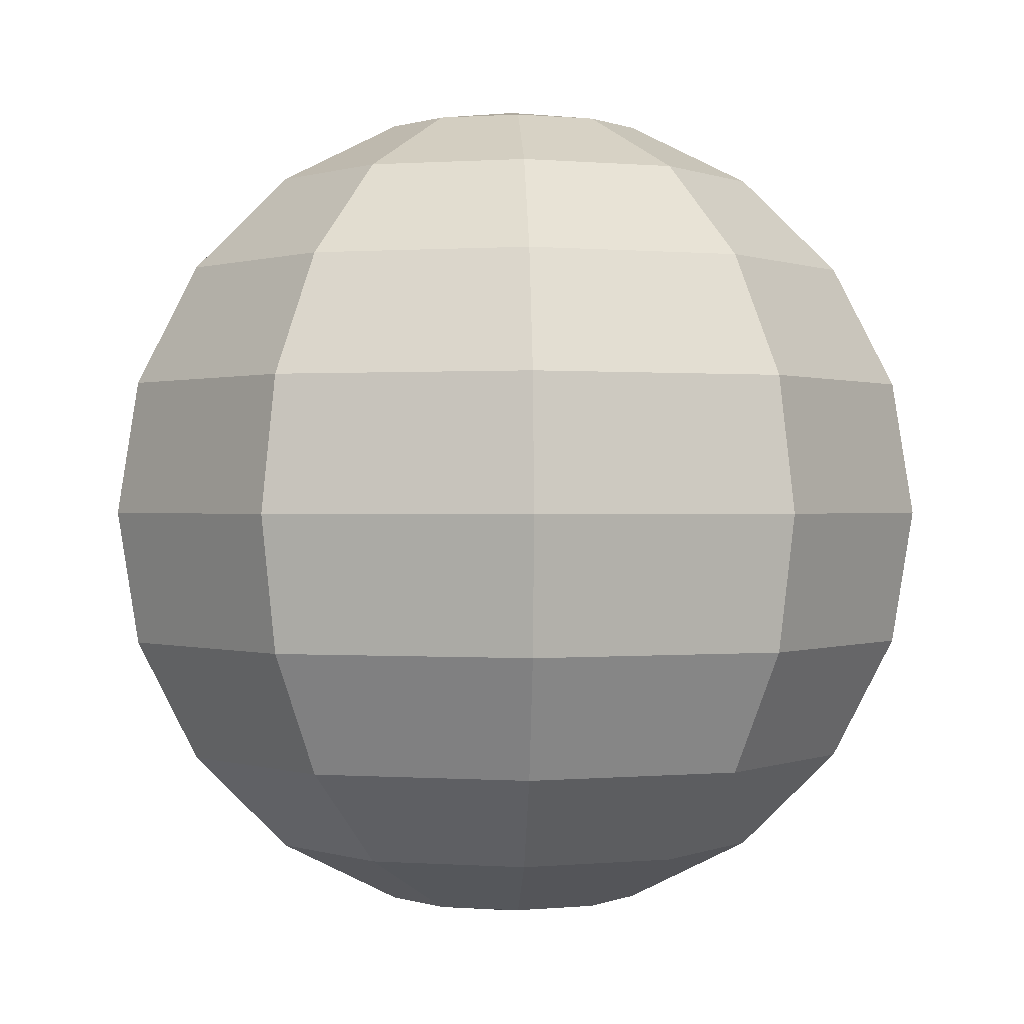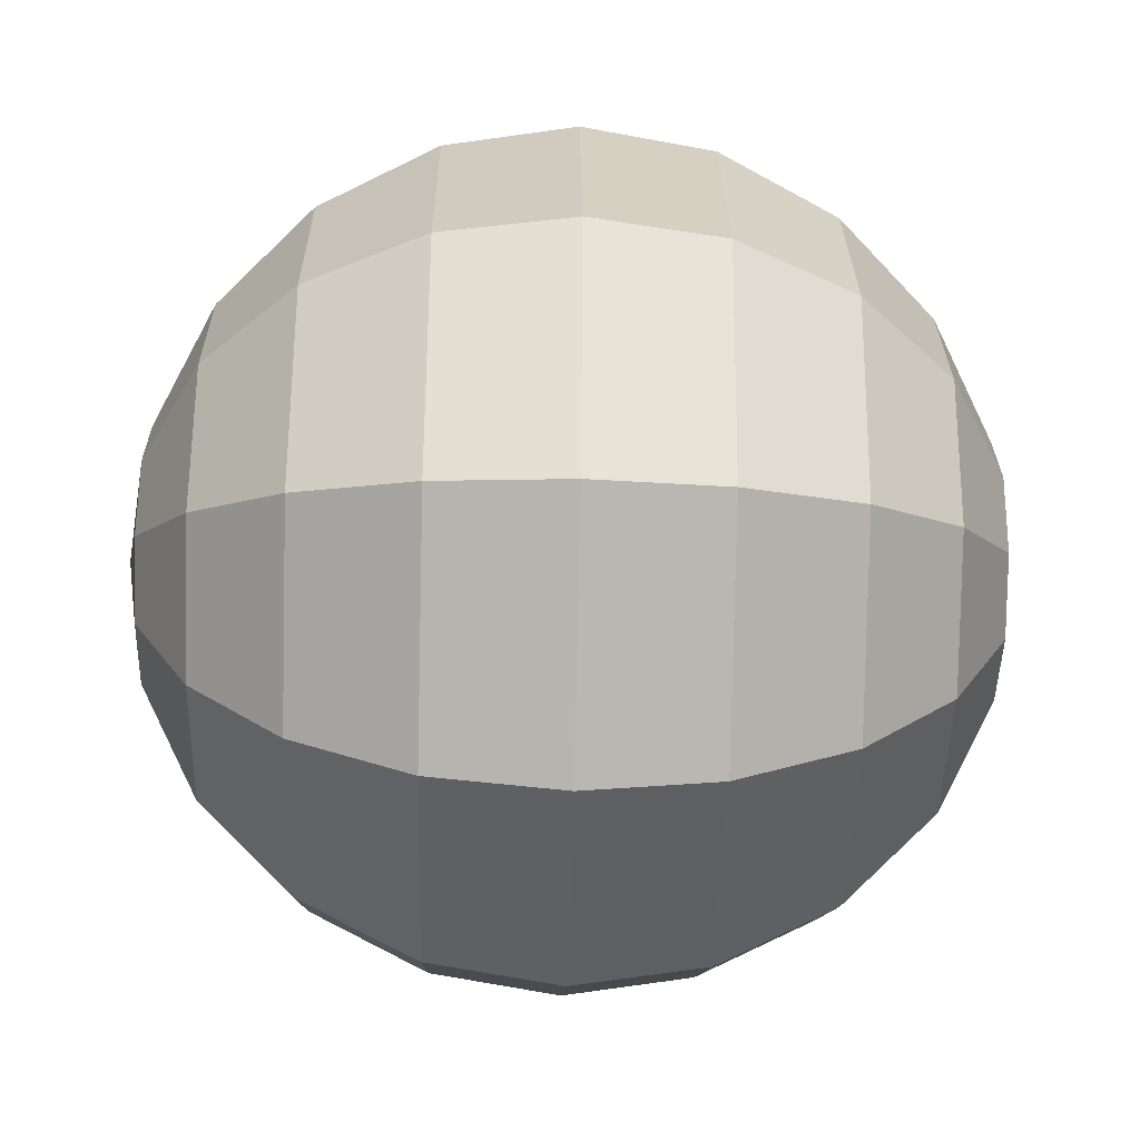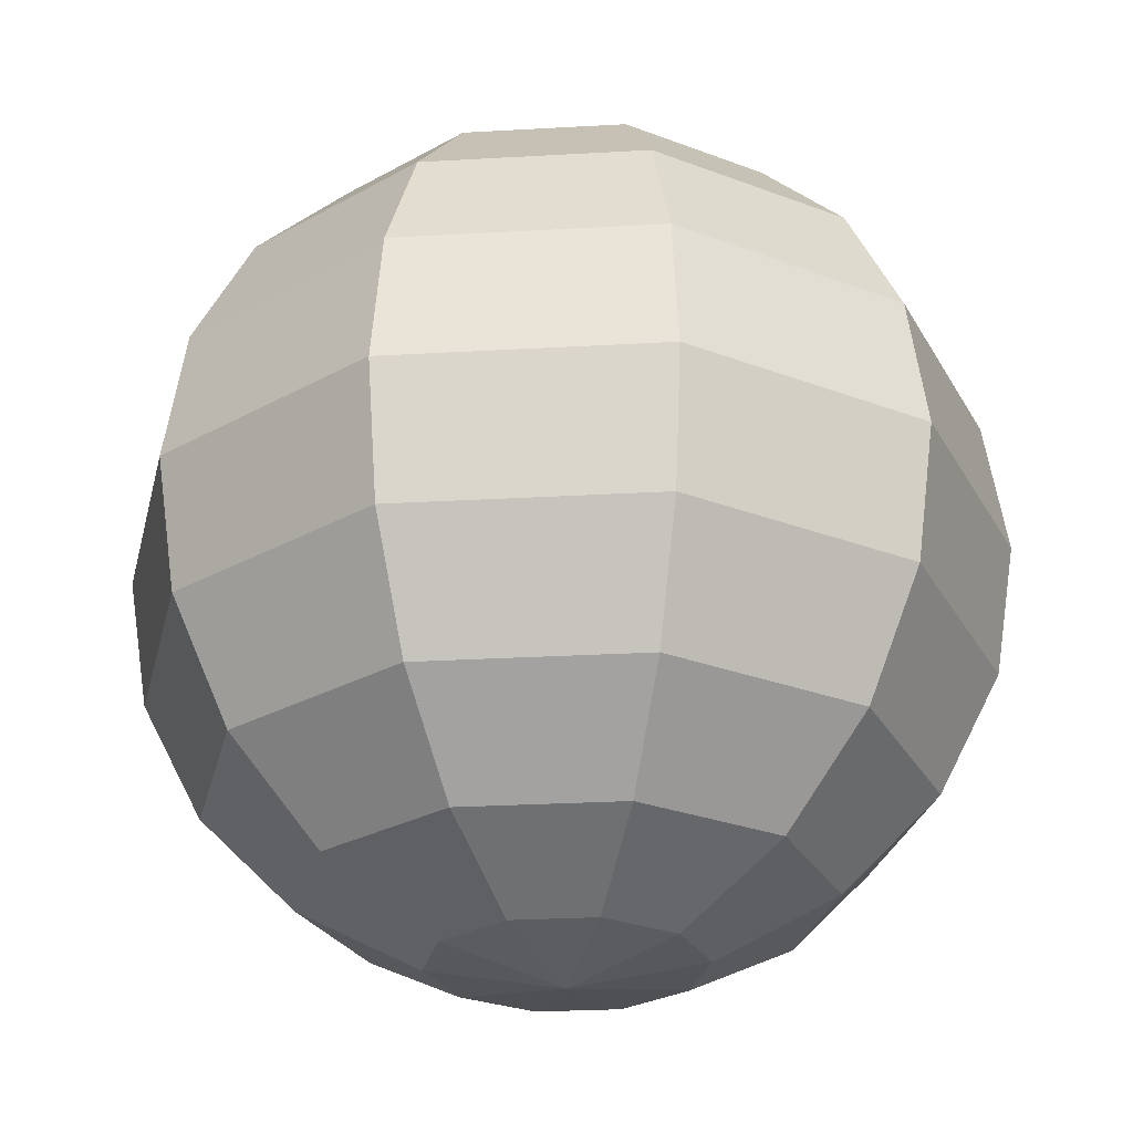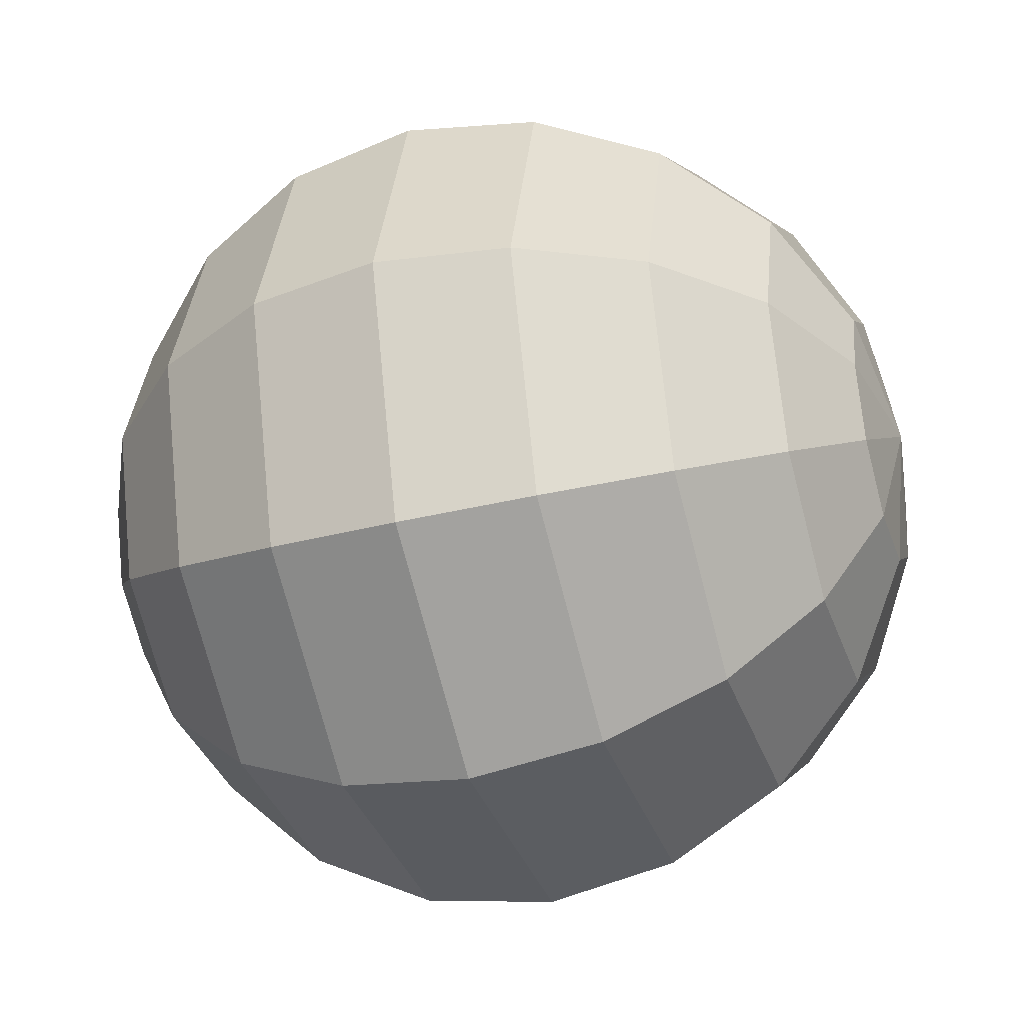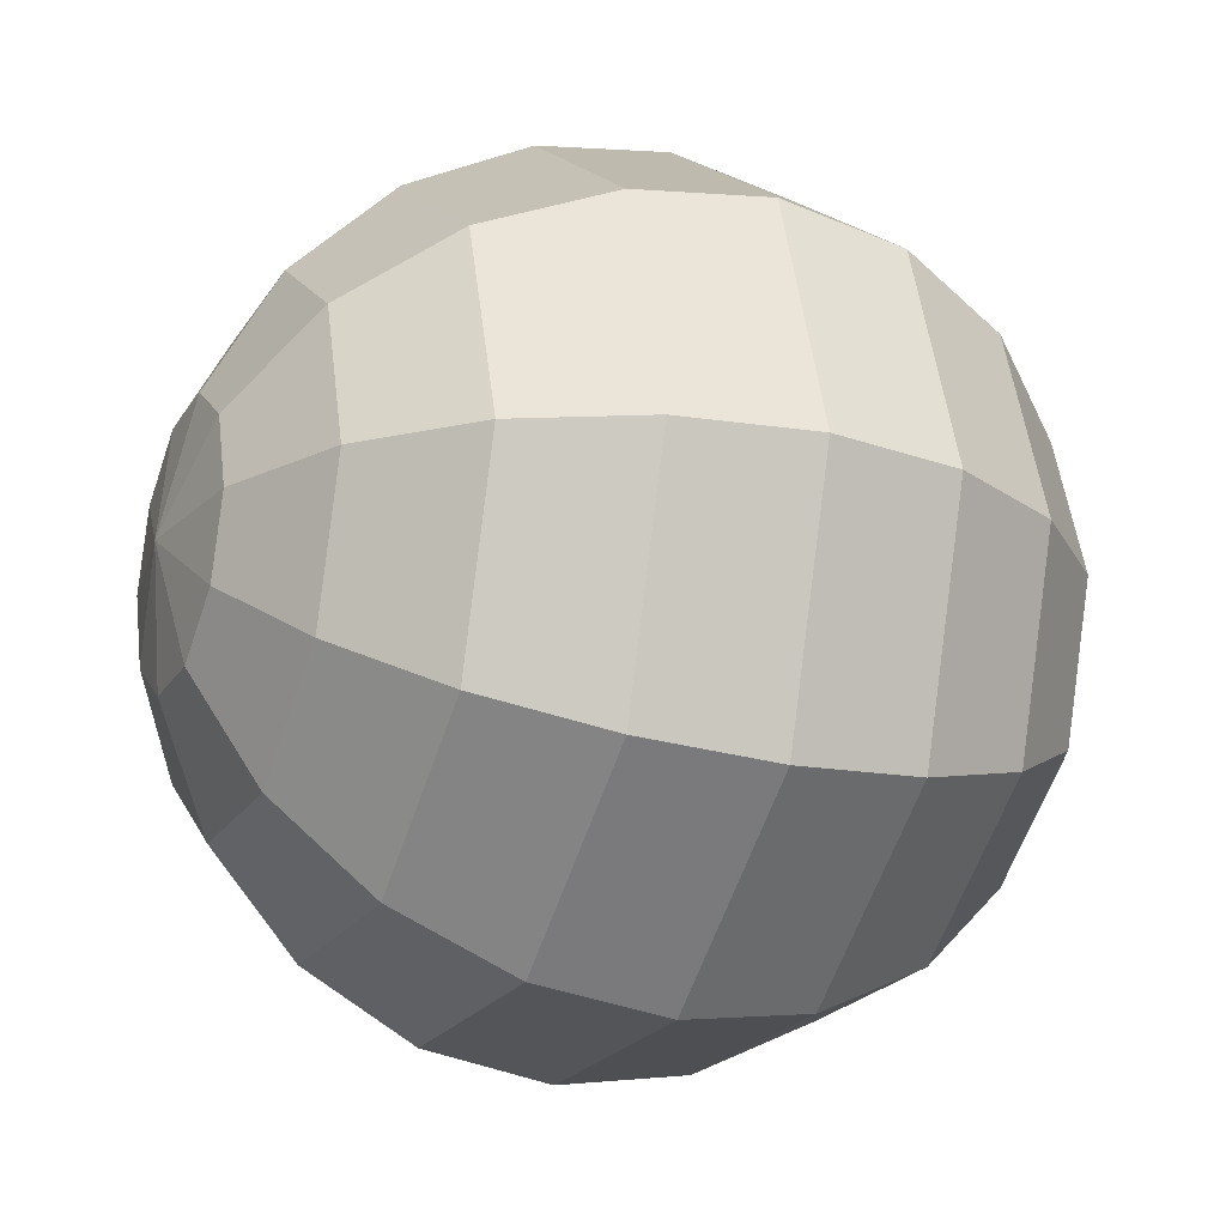
<metadata>
{"format":"obj","ext":"obj","renderer":"f3d","projection":"perspective","resolution":1024,"background":"white","views":[{"elev":0.3,"azim":159.3,"up":"+Y"},{"elev":-46.2,"azim":-91.5,"up":"+Z"},{"elev":-27.0,"azim":41.1,"up":"+Y"},{"elev":-36.1,"azim":108.2,"up":"+Z"},{"elev":-21.3,"azim":-113.6,"up":"+Z"}]}
</metadata>
<code>
g pSphere8
v 0.007448 -0.07418 -0.02292
v -0 -0.078 0
v 0.0195 -0.07418 -0.01417
v -0.007448 -0.07418 -0.02292
v -0 -0.078 0
v 0.007448 -0.07418 -0.02292
v -0.0195 -0.07418 -0.01417
v -0 -0.078 0
v -0.007448 -0.07418 -0.02292
v -0.0241 -0.07418 1.437e-09
v -0 -0.078 0
v -0.0195 -0.07418 -0.01417
v -0.0195 -0.07418 0.01417
v -0 -0.078 0
v -0.0241 -0.07418 1.437e-09
v -0.007448 -0.07418 0.02292
v -0 -0.078 0
v -0.0195 -0.07418 0.01417
v 0.007448 -0.07418 0.02292
v -0 -0.078 0
v -0.007448 -0.07418 0.02292
v 0.0195 -0.07418 0.01417
v -0 -0.078 0
v 0.007448 -0.07418 0.02292
v 0.0241 -0.07418 0
v -0 -0.078 0
v 0.0195 -0.07418 0.01417
v 0.0195 -0.07418 -0.01417
v -0 -0.078 0
v 0.0241 -0.07418 0
v 0.0195 0.07418 -0.01417
v -0 0.078 0
v 0.007448 0.07418 -0.02292
v 0.007448 0.07418 -0.02292
v -0 0.078 0
v -0.007448 0.07418 -0.02292
v -0.007448 0.07418 -0.02292
v -0 0.078 0
v -0.0195 0.07418 -0.01417
v -0.0195 0.07418 -0.01417
v -0 0.078 0
v -0.0241 0.07418 1.437e-09
v -0.0241 0.07418 1.437e-09
v -0 0.078 0
v -0.0195 0.07418 0.01417
v -0.0195 0.07418 0.01417
v -0 0.078 0
v -0.007448 0.07418 0.02292
v -0.007448 0.07418 0.02292
v -0 0.078 0
v 0.007448 0.07418 0.02292
v 0.007448 0.07418 0.02292
v -0 0.078 0
v 0.0195 0.07418 0.01417
v 0.0195 0.07418 0.01417
v -0 0.078 0
v 0.0241 0.07418 0
v 0.0241 0.07418 0
v -0 0.078 0
v 0.0195 0.07418 -0.01417
v 0.0195 -0.07418 -0.01417
v 0.03709 -0.0631 -0.02695
v 0.01417 -0.0631 -0.0436
v 0.007448 -0.07418 -0.02292
v 0.007448 -0.07418 -0.02292
v 0.01417 -0.0631 -0.0436
v -0.01417 -0.0631 -0.0436
v -0.007448 -0.07418 -0.02292
v -0.007448 -0.07418 -0.02292
v -0.01417 -0.0631 -0.0436
v -0.03709 -0.0631 -0.02695
v -0.0195 -0.07418 -0.01417
v -0.0195 -0.07418 -0.01417
v -0.03709 -0.0631 -0.02695
v -0.04585 -0.0631 2.733e-09
v -0.0241 -0.07418 1.437e-09
v -0.0241 -0.07418 1.437e-09
v -0.04585 -0.0631 2.733e-09
v -0.03709 -0.0631 0.02695
v -0.0195 -0.07418 0.01417
v -0.0195 -0.07418 0.01417
v -0.03709 -0.0631 0.02695
v -0.01417 -0.0631 0.0436
v -0.007448 -0.07418 0.02292
v -0.007448 -0.07418 0.02292
v -0.01417 -0.0631 0.0436
v 0.01417 -0.0631 0.0436
v 0.007448 -0.07418 0.02292
v 0.007448 -0.07418 0.02292
v 0.01417 -0.0631 0.0436
v 0.03709 -0.0631 0.02695
v 0.0195 -0.07418 0.01417
v 0.0195 -0.07418 0.01417
v 0.03709 -0.0631 0.02695
v 0.04585 -0.0631 0
v 0.0241 -0.07418 0
v 0.0241 -0.07418 0
v 0.04585 -0.0631 0
v 0.03709 -0.0631 -0.02695
v 0.0195 -0.07418 -0.01417
v 0.03709 -0.0631 -0.02695
v 0.05105 -0.04585 -0.03709
v 0.0195 -0.04585 -0.06001
v 0.01417 -0.0631 -0.0436
v 0.01417 -0.0631 -0.0436
v 0.0195 -0.04585 -0.06001
v -0.0195 -0.04585 -0.06001
v -0.01417 -0.0631 -0.0436
v -0.01417 -0.0631 -0.0436
v -0.0195 -0.04585 -0.06001
v -0.05105 -0.04585 -0.03709
v -0.03709 -0.0631 -0.02695
v -0.03709 -0.0631 -0.02695
v -0.05105 -0.04585 -0.03709
v -0.0631 -0.04585 3.761e-09
v -0.04585 -0.0631 2.733e-09
v -0.04585 -0.0631 2.733e-09
v -0.0631 -0.04585 3.761e-09
v -0.05105 -0.04585 0.03709
v -0.03709 -0.0631 0.02695
v -0.03709 -0.0631 0.02695
v -0.05105 -0.04585 0.03709
v -0.0195 -0.04585 0.06001
v -0.01417 -0.0631 0.0436
v -0.01417 -0.0631 0.0436
v -0.0195 -0.04585 0.06001
v 0.0195 -0.04585 0.06001
v 0.01417 -0.0631 0.0436
v 0.01417 -0.0631 0.0436
v 0.0195 -0.04585 0.06001
v 0.05105 -0.04585 0.03709
v 0.03709 -0.0631 0.02695
v 0.03709 -0.0631 0.02695
v 0.05105 -0.04585 0.03709
v 0.0631 -0.04585 0
v 0.04585 -0.0631 0
v 0.04585 -0.0631 0
v 0.0631 -0.04585 0
v 0.05105 -0.04585 -0.03709
v 0.03709 -0.0631 -0.02695
v 0.05105 -0.04585 -0.03709
v 0.06001 -0.0241 -0.0436
v 0.02292 -0.0241 -0.07055
v 0.0195 -0.04585 -0.06001
v 0.0195 -0.04585 -0.06001
v 0.02292 -0.0241 -0.07055
v -0.02292 -0.0241 -0.07055
v -0.0195 -0.04585 -0.06001
v -0.0195 -0.04585 -0.06001
v -0.02292 -0.0241 -0.07055
v -0.06001 -0.0241 -0.0436
v -0.05105 -0.04585 -0.03709
v -0.05105 -0.04585 -0.03709
v -0.06001 -0.0241 -0.0436
v -0.07418 -0.0241 4.422e-09
v -0.0631 -0.04585 3.761e-09
v -0.0631 -0.04585 3.761e-09
v -0.07418 -0.0241 4.422e-09
v -0.06001 -0.0241 0.0436
v -0.05105 -0.04585 0.03709
v -0.05105 -0.04585 0.03709
v -0.06001 -0.0241 0.0436
v -0.02292 -0.0241 0.07055
v -0.0195 -0.04585 0.06001
v -0.0195 -0.04585 0.06001
v -0.02292 -0.0241 0.07055
v 0.02292 -0.0241 0.07055
v 0.0195 -0.04585 0.06001
v 0.0195 -0.04585 0.06001
v 0.02292 -0.0241 0.07055
v 0.06001 -0.0241 0.0436
v 0.05105 -0.04585 0.03709
v 0.05105 -0.04585 0.03709
v 0.06001 -0.0241 0.0436
v 0.07418 -0.0241 0
v 0.0631 -0.04585 0
v 0.0631 -0.04585 0
v 0.07418 -0.0241 0
v 0.06001 -0.0241 -0.0436
v 0.05105 -0.04585 -0.03709
v 0.06001 -0.0241 -0.0436
v 0.0631 0 -0.04585
v 0.0241 0 -0.07418
v 0.02292 -0.0241 -0.07055
v 0.02292 -0.0241 -0.07055
v 0.0241 0 -0.07418
v -0.0241 0 -0.07418
v -0.02292 -0.0241 -0.07055
v -0.02292 -0.0241 -0.07055
v -0.0241 0 -0.07418
v -0.0631 0 -0.04585
v -0.06001 -0.0241 -0.0436
v -0.06001 -0.0241 -0.0436
v -0.0631 0 -0.04585
v -0.078 0 4.649e-09
v -0.07418 -0.0241 4.422e-09
v -0.07418 -0.0241 4.422e-09
v -0.078 0 4.649e-09
v -0.0631 0 0.04585
v -0.06001 -0.0241 0.0436
v -0.06001 -0.0241 0.0436
v -0.0631 0 0.04585
v -0.0241 0 0.07418
v -0.02292 -0.0241 0.07055
v -0.02292 -0.0241 0.07055
v -0.0241 0 0.07418
v 0.0241 0 0.07418
v 0.02292 -0.0241 0.07055
v 0.02292 -0.0241 0.07055
v 0.0241 0 0.07418
v 0.0631 0 0.04585
v 0.06001 -0.0241 0.0436
v 0.06001 -0.0241 0.0436
v 0.0631 0 0.04585
v 0.078 0 0
v 0.07418 -0.0241 0
v 0.07418 -0.0241 0
v 0.078 0 0
v 0.0631 0 -0.04585
v 0.06001 -0.0241 -0.0436
v 0.0631 0 -0.04585
v 0.06001 0.0241 -0.0436
v 0.02292 0.0241 -0.07055
v 0.0241 0 -0.07418
v 0.0241 0 -0.07418
v 0.02292 0.0241 -0.07055
v -0.02292 0.0241 -0.07055
v -0.0241 0 -0.07418
v -0.0241 0 -0.07418
v -0.02292 0.0241 -0.07055
v -0.06001 0.0241 -0.0436
v -0.0631 0 -0.04585
v -0.0631 0 -0.04585
v -0.06001 0.0241 -0.0436
v -0.07418 0.0241 4.422e-09
v -0.078 0 4.649e-09
v -0.078 0 4.649e-09
v -0.07418 0.0241 4.422e-09
v -0.06001 0.0241 0.0436
v -0.0631 0 0.04585
v -0.0631 0 0.04585
v -0.06001 0.0241 0.0436
v -0.02292 0.0241 0.07055
v -0.0241 0 0.07418
v -0.0241 0 0.07418
v -0.02292 0.0241 0.07055
v 0.02292 0.0241 0.07055
v 0.0241 0 0.07418
v 0.0241 0 0.07418
v 0.02292 0.0241 0.07055
v 0.06001 0.0241 0.0436
v 0.0631 0 0.04585
v 0.0631 0 0.04585
v 0.06001 0.0241 0.0436
v 0.07418 0.0241 0
v 0.078 0 0
v 0.078 0 0
v 0.07418 0.0241 0
v 0.06001 0.0241 -0.0436
v 0.0631 0 -0.04585
v 0.06001 0.0241 -0.0436
v 0.05105 0.04585 -0.03709
v 0.0195 0.04585 -0.06001
v 0.02292 0.0241 -0.07055
v 0.02292 0.0241 -0.07055
v 0.0195 0.04585 -0.06001
v -0.0195 0.04585 -0.06001
v -0.02292 0.0241 -0.07055
v -0.02292 0.0241 -0.07055
v -0.0195 0.04585 -0.06001
v -0.05105 0.04585 -0.03709
v -0.06001 0.0241 -0.0436
v -0.06001 0.0241 -0.0436
v -0.05105 0.04585 -0.03709
v -0.0631 0.04585 3.761e-09
v -0.07418 0.0241 4.422e-09
v -0.07418 0.0241 4.422e-09
v -0.0631 0.04585 3.761e-09
v -0.05105 0.04585 0.03709
v -0.06001 0.0241 0.0436
v -0.06001 0.0241 0.0436
v -0.05105 0.04585 0.03709
v -0.0195 0.04585 0.06001
v -0.02292 0.0241 0.07055
v -0.02292 0.0241 0.07055
v -0.0195 0.04585 0.06001
v 0.0195 0.04585 0.06001
v 0.02292 0.0241 0.07055
v 0.02292 0.0241 0.07055
v 0.0195 0.04585 0.06001
v 0.05105 0.04585 0.03709
v 0.06001 0.0241 0.0436
v 0.06001 0.0241 0.0436
v 0.05105 0.04585 0.03709
v 0.0631 0.04585 0
v 0.07418 0.0241 0
v 0.07418 0.0241 0
v 0.0631 0.04585 0
v 0.05105 0.04585 -0.03709
v 0.06001 0.0241 -0.0436
v 0.05105 0.04585 -0.03709
v 0.03709 0.0631 -0.02695
v 0.01417 0.0631 -0.0436
v 0.0195 0.04585 -0.06001
v 0.0195 0.04585 -0.06001
v 0.01417 0.0631 -0.0436
v -0.01417 0.0631 -0.0436
v -0.0195 0.04585 -0.06001
v -0.0195 0.04585 -0.06001
v -0.01417 0.0631 -0.0436
v -0.03709 0.0631 -0.02695
v -0.05105 0.04585 -0.03709
v -0.05105 0.04585 -0.03709
v -0.03709 0.0631 -0.02695
v -0.04585 0.0631 2.733e-09
v -0.0631 0.04585 3.761e-09
v -0.0631 0.04585 3.761e-09
v -0.04585 0.0631 2.733e-09
v -0.03709 0.0631 0.02695
v -0.05105 0.04585 0.03709
v -0.05105 0.04585 0.03709
v -0.03709 0.0631 0.02695
v -0.01417 0.0631 0.0436
v -0.0195 0.04585 0.06001
v -0.0195 0.04585 0.06001
v -0.01417 0.0631 0.0436
v 0.01417 0.0631 0.0436
v 0.0195 0.04585 0.06001
v 0.0195 0.04585 0.06001
v 0.01417 0.0631 0.0436
v 0.03709 0.0631 0.02695
v 0.05105 0.04585 0.03709
v 0.05105 0.04585 0.03709
v 0.03709 0.0631 0.02695
v 0.04585 0.0631 0
v 0.0631 0.04585 0
v 0.0631 0.04585 0
v 0.04585 0.0631 0
v 0.03709 0.0631 -0.02695
v 0.05105 0.04585 -0.03709
v 0.03709 0.0631 -0.02695
v 0.0195 0.07418 -0.01417
v 0.007448 0.07418 -0.02292
v 0.01417 0.0631 -0.0436
v 0.01417 0.0631 -0.0436
v 0.007448 0.07418 -0.02292
v -0.007448 0.07418 -0.02292
v -0.01417 0.0631 -0.0436
v -0.01417 0.0631 -0.0436
v -0.007448 0.07418 -0.02292
v -0.0195 0.07418 -0.01417
v -0.03709 0.0631 -0.02695
v -0.03709 0.0631 -0.02695
v -0.0195 0.07418 -0.01417
v -0.0241 0.07418 1.437e-09
v -0.04585 0.0631 2.733e-09
v -0.04585 0.0631 2.733e-09
v -0.0241 0.07418 1.437e-09
v -0.0195 0.07418 0.01417
v -0.03709 0.0631 0.02695
v -0.03709 0.0631 0.02695
v -0.0195 0.07418 0.01417
v -0.007448 0.07418 0.02292
v -0.01417 0.0631 0.0436
v -0.01417 0.0631 0.0436
v -0.007448 0.07418 0.02292
v 0.007448 0.07418 0.02292
v 0.01417 0.0631 0.0436
v 0.01417 0.0631 0.0436
v 0.007448 0.07418 0.02292
v 0.0195 0.07418 0.01417
v 0.03709 0.0631 0.02695
v 0.03709 0.0631 0.02695
v 0.0195 0.07418 0.01417
v 0.0241 0.07418 0
v 0.04585 0.0631 0
v 0.04585 0.0631 0
v 0.0241 0.07418 0
v 0.0195 0.07418 -0.01417
v 0.03709 0.0631 -0.02695
g pSphere8_0
f 3 2 1
f 6 5 4
f 9 8 7
f 12 11 10
f 15 14 13
f 18 17 16
f 21 20 19
f 24 23 22
f 27 26 25
f 30 29 28
f 33 32 31
f 36 35 34
f 39 38 37
f 42 41 40
f 45 44 43
f 48 47 46
f 51 50 49
f 54 53 52
f 57 56 55
f 60 59 58
f 63 62 61
f 64 63 61
f 67 66 65
f 68 67 65
f 71 70 69
f 72 71 69
f 75 74 73
f 76 75 73
f 79 78 77
f 80 79 77
f 83 82 81
f 84 83 81
f 87 86 85
f 88 87 85
f 91 90 89
f 92 91 89
f 95 94 93
f 96 95 93
f 99 98 97
f 100 99 97
f 103 102 101
f 104 103 101
f 107 106 105
f 108 107 105
f 111 110 109
f 112 111 109
f 115 114 113
f 116 115 113
f 119 118 117
f 120 119 117
f 123 122 121
f 124 123 121
f 127 126 125
f 128 127 125
f 131 130 129
f 132 131 129
f 135 134 133
f 136 135 133
f 139 138 137
f 140 139 137
f 143 142 141
f 144 143 141
f 147 146 145
f 148 147 145
f 151 150 149
f 152 151 149
f 155 154 153
f 156 155 153
f 159 158 157
f 160 159 157
f 163 162 161
f 164 163 161
f 167 166 165
f 168 167 165
f 171 170 169
f 172 171 169
f 175 174 173
f 176 175 173
f 179 178 177
f 180 179 177
f 183 182 181
f 184 183 181
f 187 186 185
f 188 187 185
f 191 190 189
f 192 191 189
f 195 194 193
f 196 195 193
f 199 198 197
f 200 199 197
f 203 202 201
f 204 203 201
f 207 206 205
f 208 207 205
f 211 210 209
f 212 211 209
f 215 214 213
f 216 215 213
f 219 218 217
f 220 219 217
f 223 222 221
f 224 223 221
f 227 226 225
f 228 227 225
f 231 230 229
f 232 231 229
f 235 234 233
f 236 235 233
f 239 238 237
f 240 239 237
f 243 242 241
f 244 243 241
f 247 246 245
f 248 247 245
f 251 250 249
f 252 251 249
f 255 254 253
f 256 255 253
f 259 258 257
f 260 259 257
f 263 262 261
f 264 263 261
f 267 266 265
f 268 267 265
f 271 270 269
f 272 271 269
f 275 274 273
f 276 275 273
f 279 278 277
f 280 279 277
f 283 282 281
f 284 283 281
f 287 286 285
f 288 287 285
f 291 290 289
f 292 291 289
f 295 294 293
f 296 295 293
f 299 298 297
f 300 299 297
f 303 302 301
f 304 303 301
f 307 306 305
f 308 307 305
f 311 310 309
f 312 311 309
f 315 314 313
f 316 315 313
f 319 318 317
f 320 319 317
f 323 322 321
f 324 323 321
f 327 326 325
f 328 327 325
f 331 330 329
f 332 331 329
f 335 334 333
f 336 335 333
f 339 338 337
f 340 339 337
f 343 342 341
f 344 343 341
f 347 346 345
f 348 347 345
f 351 350 349
f 352 351 349
f 355 354 353
f 356 355 353
f 359 358 357
f 360 359 357
f 363 362 361
f 364 363 361
f 367 366 365
f 368 367 365
f 371 370 369
f 372 371 369
f 375 374 373
f 376 375 373
f 379 378 377
f 380 379 377

</code>
